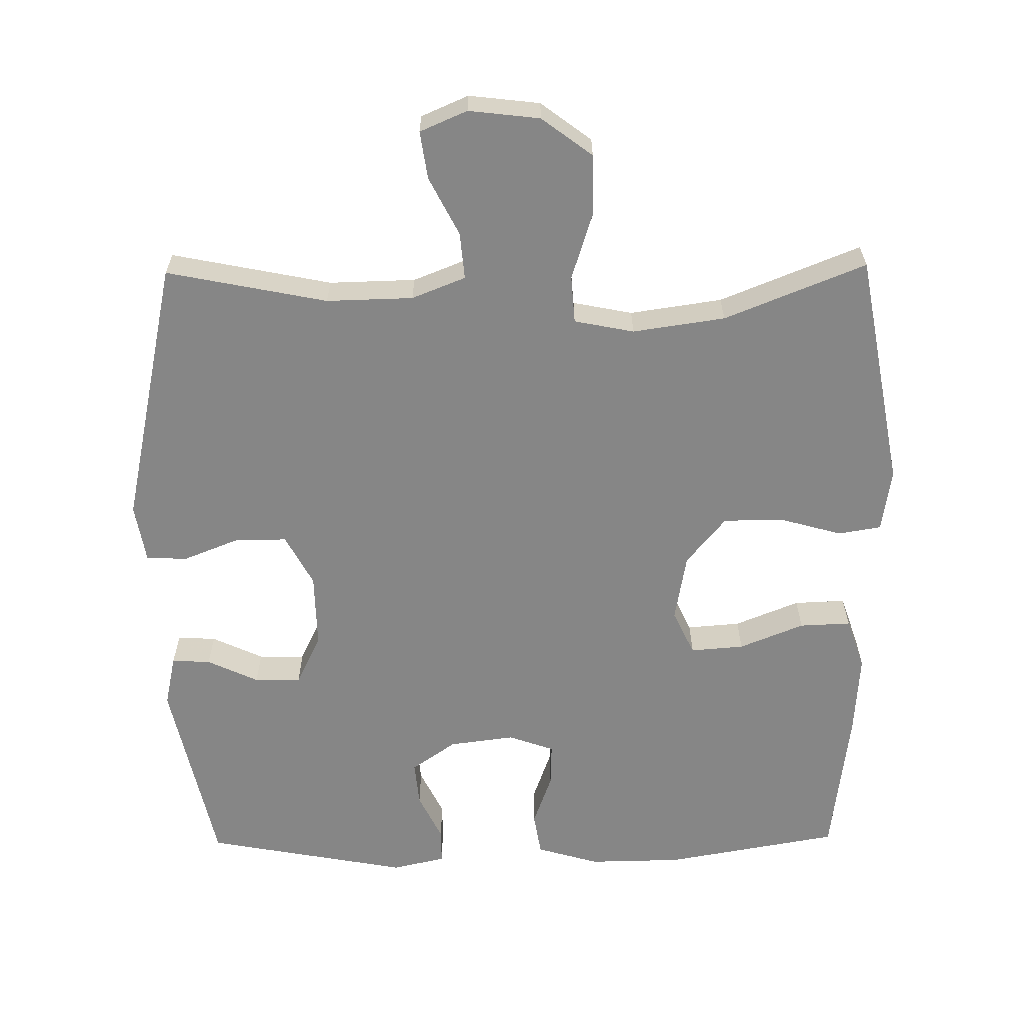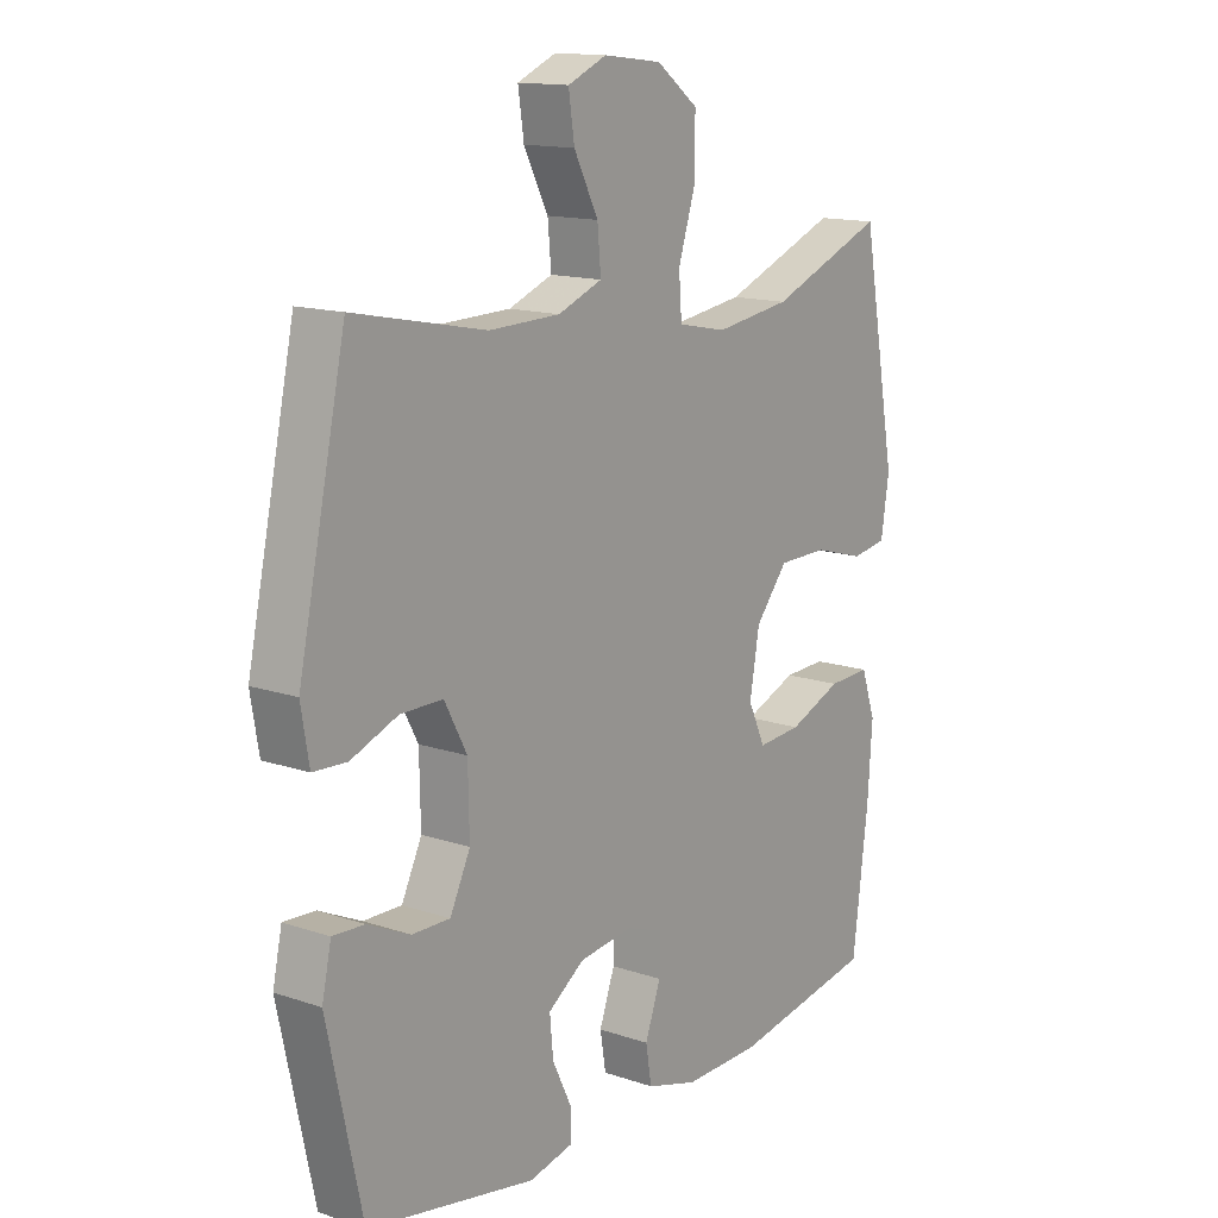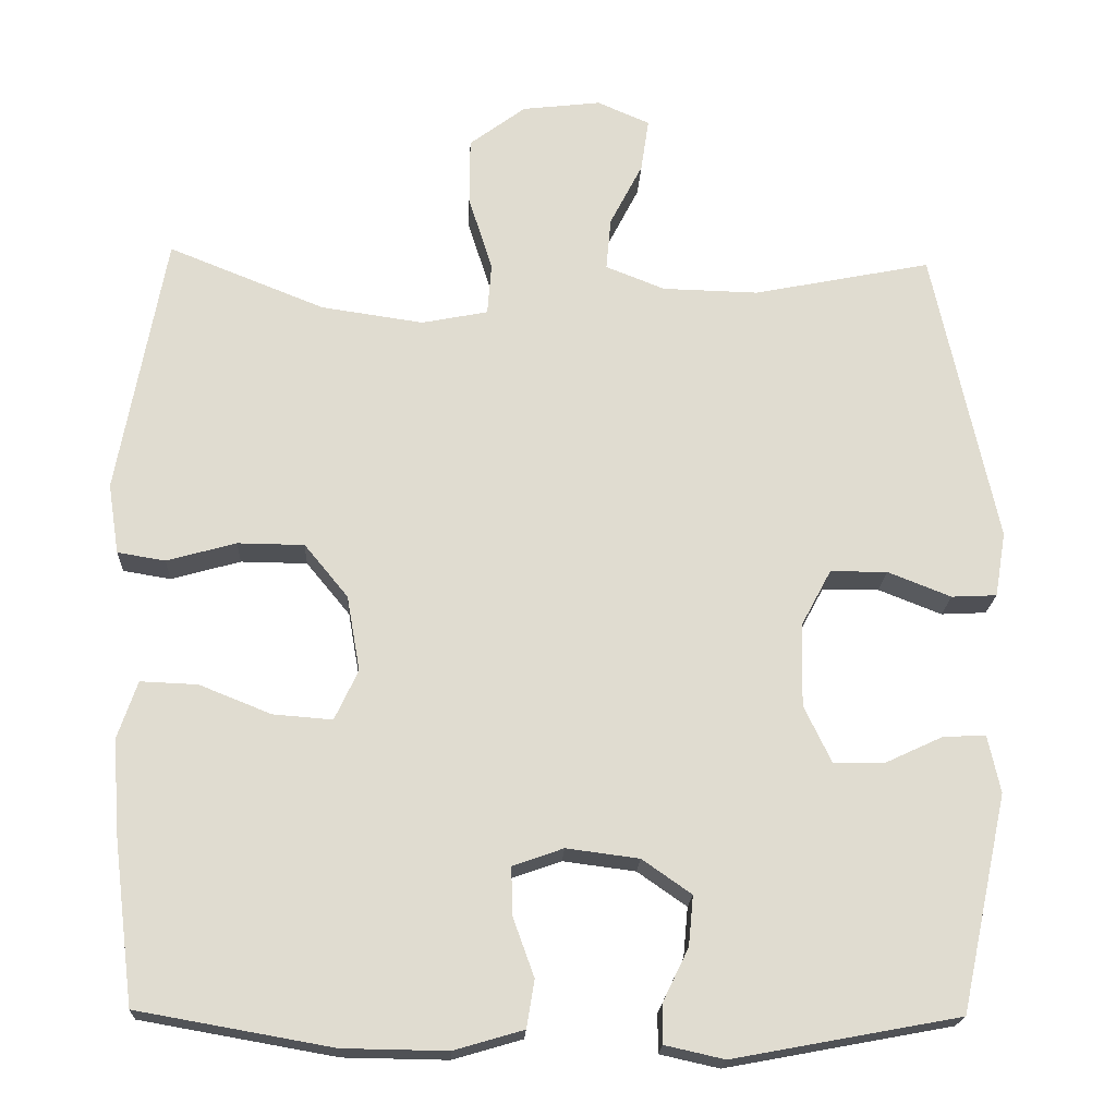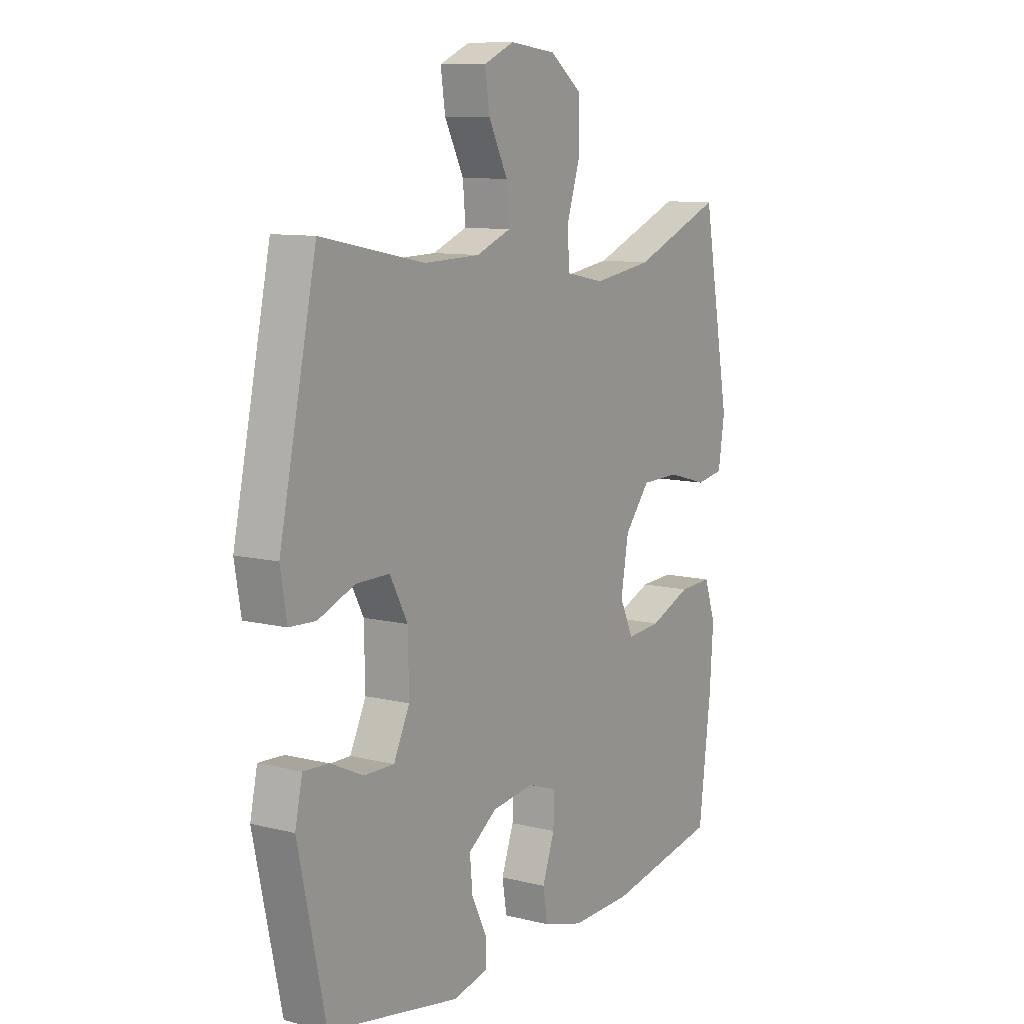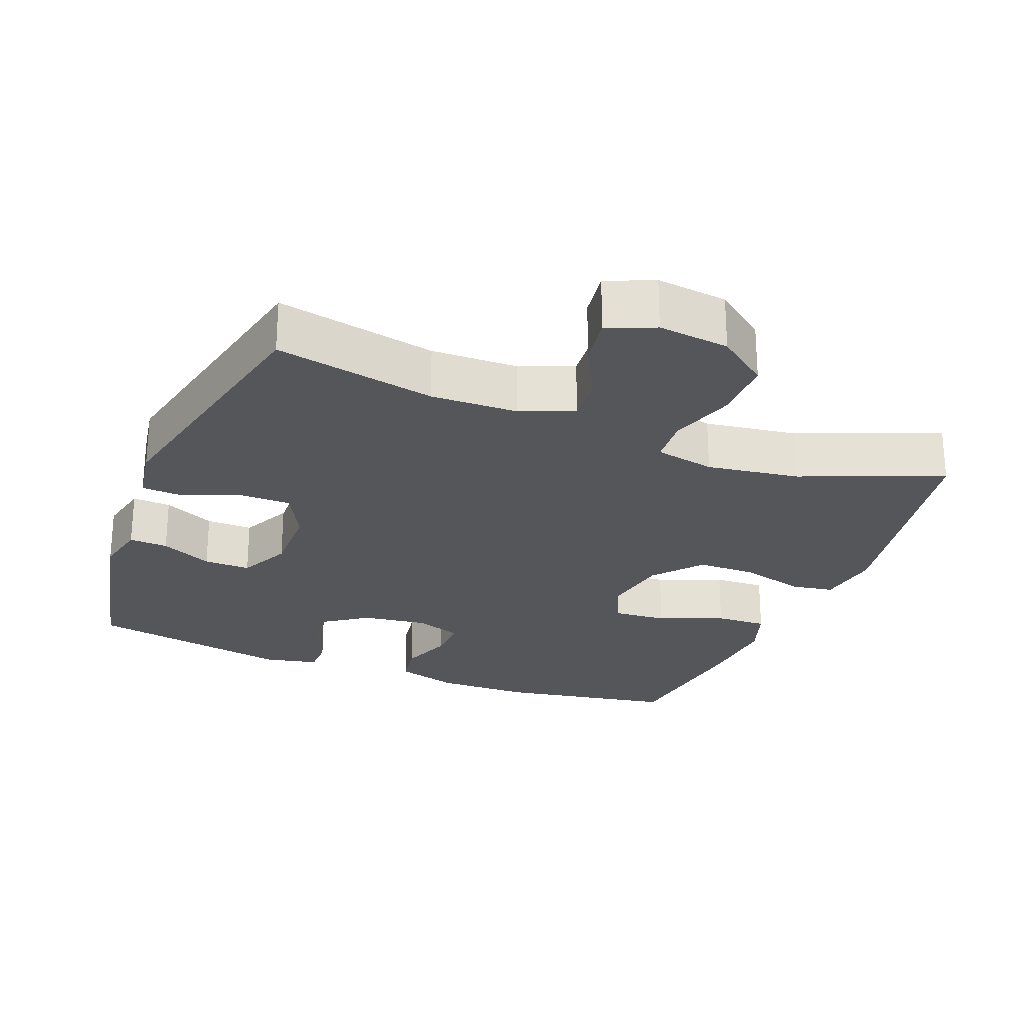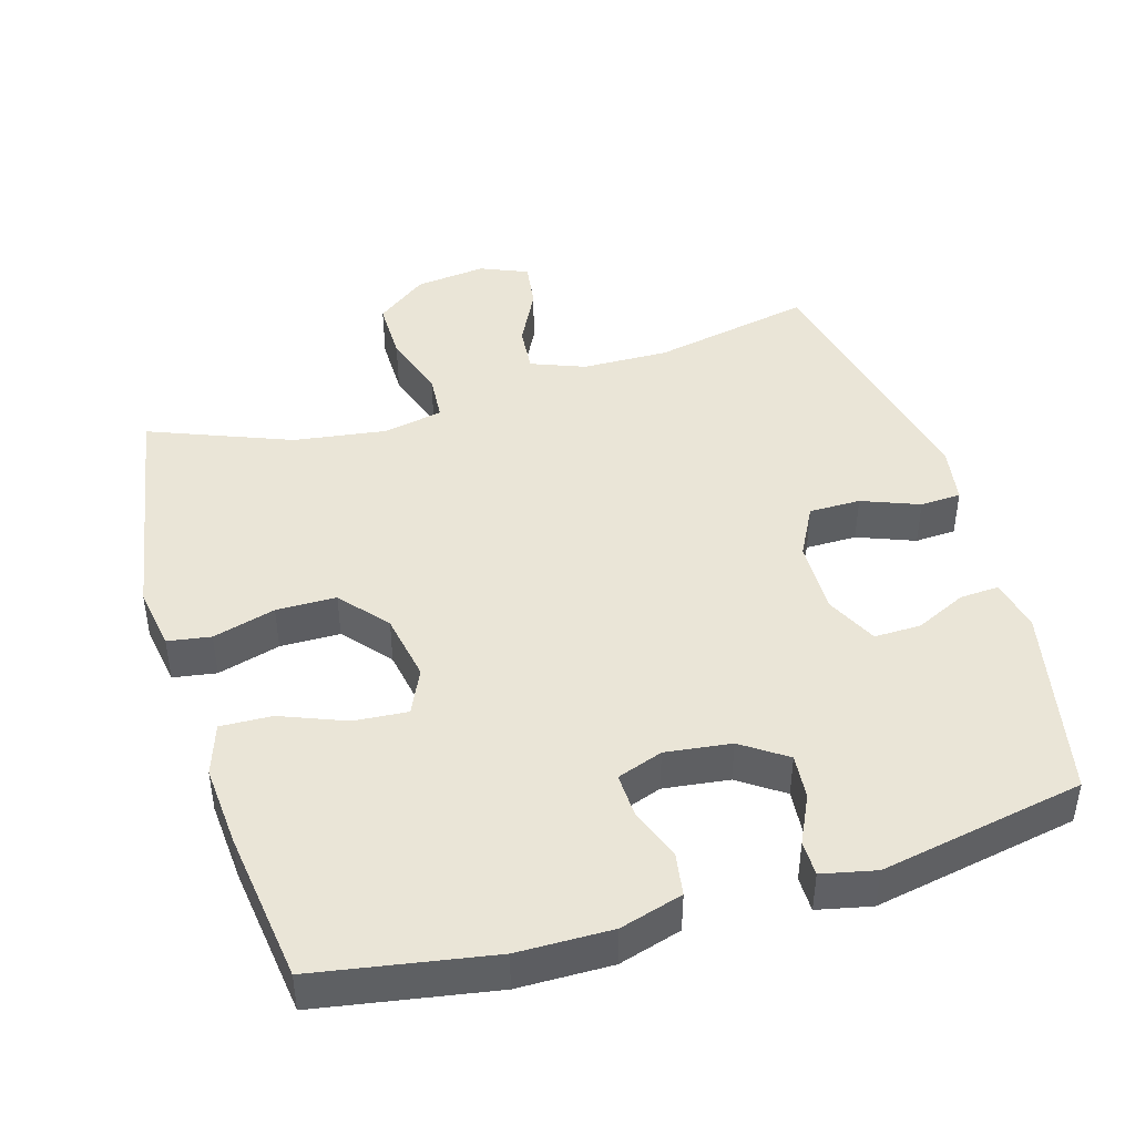
<metadata>
{"format":"obj","ext":"obj","renderer":"f3d","projection":"perspective","resolution":1024,"background":"white","views":[{"elev":-62.2,"azim":0.7,"up":"+Y"},{"elev":14.2,"azim":-53.4,"up":"+Z"},{"elev":-19.7,"azim":177.3,"up":"+Z"},{"elev":10.1,"azim":-57.6,"up":"+Z"},{"elev":-25.4,"azim":-21.6,"up":"+Y"},{"elev":44.2,"azim":163.2,"up":"+Y"}]}
</metadata>
<code>
v 0.5 0.07 -0.5
v 0.251 0.07 -0.544
v 0.118 0.07 -0.546
v 0.029 0.07 -0.52
v 0.019 0.07 -0.459
v 0.046 0.07 -0.384
v 0.048 0.07 -0.322
v -0.017 0.07 -0.299
v -0.11 0.07 -0.311
v -0.173 0.07 -0.355
v -0.167 0.07 -0.419
v -0.134 0.07 -0.487
v -0.134 0.07 -0.537
v -0.21 0.07 -0.554
v -0.5 0.07 -0.5
v -0.56 0.07 -0.223
v -0.544 0.07 -0.149
v -0.489 0.07 -0.152
v -0.416 0.07 -0.186
v -0.35 0.07 -0.187
v -0.315 0.07 -0.114
v -0.317 0.07 -0.008
v -0.356 0.07 0.065
v -0.429 0.07 0.065
v -0.51 0.07 0.033
v -0.568 0.07 0.036
v -0.582 0.07 0.119
v -0.5 0.07 0.5
v -0.272 0.07 0.454
v -0.149 0.07 0.457
v -0.073 0.07 0.487
v -0.079 0.07 0.554
v -0.121 0.07 0.636
v -0.131 0.07 0.704
v -0.064 0.07 0.733
v 0.037 0.07 0.721
v 0.109 0.07 0.667
v 0.109 0.07 0.579
v 0.079 0.07 0.485
v 0.084 0.07 0.418
v 0.169 0.07 0.401
v 0.3 0.07 0.42
v 0.5 0.07 0.5
v 0.561 0.07 0.165
v 0.547 0.07 0.075
v 0.486 0.07 0.065
v 0.397 0.07 0.09
v 0.312 0.07 0.089
v 0.256 0.07 0.021
v 0.239 0.07 -0.076
v 0.269 0.07 -0.14
v 0.345 0.07 -0.134
v 0.437 0.07 -0.097
v 0.51 0.07 -0.094
v 0.535 0.07 -0.167
v 0.527 0.07 -0.284
v 0.5 0 -0.5
v 0.251 0 -0.544
v 0.118 0 -0.546
v 0.029 0 -0.52
v 0.019 0 -0.459
v 0.046 0 -0.384
v 0.048 0 -0.322
v -0.017 0 -0.299
v -0.11 0 -0.311
v -0.173 0 -0.355
v -0.167 0 -0.419
v -0.134 0 -0.487
v -0.134 0 -0.537
v -0.21 0 -0.554
v -0.5 0 -0.5
v -0.56 0 -0.223
v -0.544 0 -0.149
v -0.489 0 -0.152
v -0.416 0 -0.186
v -0.35 0 -0.187
v -0.315 0 -0.114
v -0.317 0 -0.008
v -0.356 0 0.065
v -0.429 0 0.065
v -0.51 0 0.033
v -0.568 0 0.036
v -0.582 0 0.119
v -0.5 0 0.5
v -0.272 0 0.454
v -0.149 0 0.457
v -0.073 0 0.487
v -0.079 0 0.554
v -0.121 0 0.636
v -0.131 0 0.704
v -0.064 0 0.733
v 0.037 0 0.721
v 0.109 0 0.667
v 0.109 0 0.579
v 0.079 0 0.485
v 0.084 0 0.418
v 0.169 0 0.401
v 0.3 0 0.42
v 0.5 0 0.5
v 0.561 0 0.165
v 0.547 0 0.075
v 0.486 0 0.065
v 0.397 0 0.09
v 0.312 0 0.089
v 0.256 0 0.021
v 0.239 0 -0.076
v 0.269 0 -0.14
v 0.345 0 -0.134
v 0.437 0 -0.097
v 0.51 0 -0.094
v 0.535 0 -0.167
v 0.527 0 -0.284
f 4 5 6
f 3 4 6
f 2 3 6
f 1 2 6
f 56 1 6
f 55 56 6
f 54 55 6
f 53 54 6
f 52 53 6
f 51 52 6 7
f 50 51 7 8
f 49 50 8 9
f 48 49 9 10
f 45 46 47
f 44 45 47
f 43 44 47
f 42 43 47
f 41 42 47 48
f 40 41 48 10
f 37 38 39
f 36 37 39
f 35 36 39
f 34 35 39
f 33 34 39
f 32 33 39
f 31 32 39 40
f 30 31 40 10
f 27 28 29
f 26 27 29
f 25 26 29
f 24 25 29
f 23 24 29 30
f 22 23 30
f 21 22 30 10
f 17 18 19
f 16 17 19
f 15 16 19
f 14 15 19
f 13 14 19
f 12 13 19
f 11 12 19
f 11 19 20
f 10 11 20 21
f 62 61 60
f 62 60 59
f 62 59 58
f 62 58 57
f 62 57 112
f 62 112 111
f 62 111 110
f 62 110 109
f 62 109 108
f 63 62 108 107
f 64 63 107 106
f 65 64 106 105
f 66 65 105 104
f 103 102 101
f 103 101 100
f 103 100 99
f 103 99 98
f 104 103 98 97
f 66 104 97 96
f 95 94 93
f 95 93 92
f 95 92 91
f 95 91 90
f 95 90 89
f 95 89 88
f 96 95 88 87
f 66 96 87 86
f 85 84 83
f 85 83 82
f 85 82 81
f 85 81 80
f 86 85 80 79
f 86 79 78
f 66 86 78 77
f 75 74 73
f 75 73 72
f 75 72 71
f 75 71 70
f 75 70 69
f 75 69 68
f 75 68 67
f 76 75 67
f 77 76 67 66
f 1 57 58 2
f 2 58 59 3
f 3 59 60 4
f 4 60 61 5
f 5 61 62 6
f 6 62 63 7
f 7 63 64 8
f 8 64 65 9
f 9 65 66 10
f 10 66 67 11
f 11 67 68 12
f 12 68 69 13
f 13 69 70 14
f 14 70 71 15
f 15 71 72 16
f 16 72 73 17
f 17 73 74 18
f 18 74 75 19
f 19 75 76 20
f 20 76 77 21
f 21 77 78 22
f 22 78 79 23
f 23 79 80 24
f 24 80 81 25
f 25 81 82 26
f 26 82 83 27
f 27 83 84 28
f 28 84 85 29
f 29 85 86 30
f 30 86 87 31
f 31 87 88 32
f 32 88 89 33
f 33 89 90 34
f 34 90 91 35
f 35 91 92 36
f 36 92 93 37
f 37 93 94 38
f 38 94 95 39
f 39 95 96 40
f 40 96 97 41
f 41 97 98 42
f 42 98 99 43
f 43 99 100 44
f 44 100 101 45
f 45 101 102 46
f 46 102 103 47
f 47 103 104 48
f 48 104 105 49
f 49 105 106 50
f 50 106 107 51
f 51 107 108 52
f 52 108 109 53
f 53 109 110 54
f 54 110 111 55
f 55 111 112 56
f 56 112 57 1

</code>
